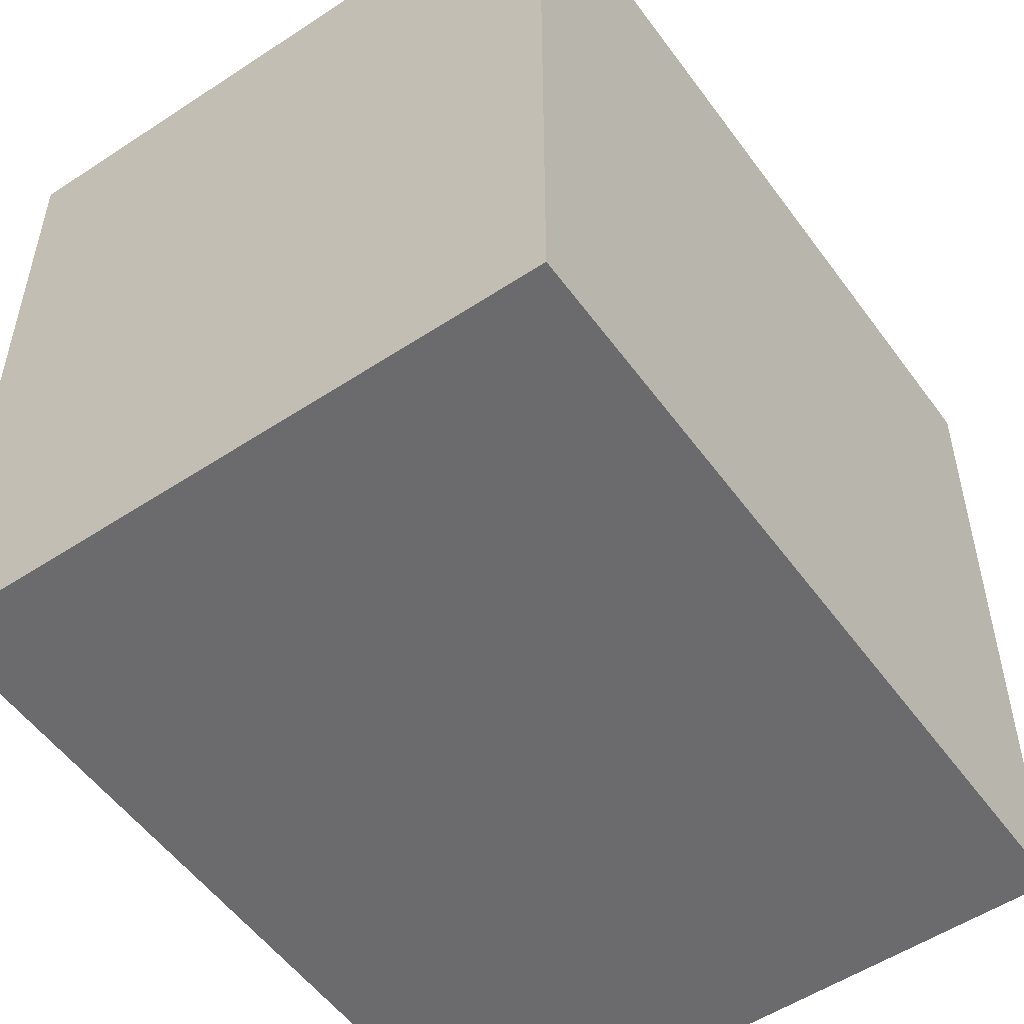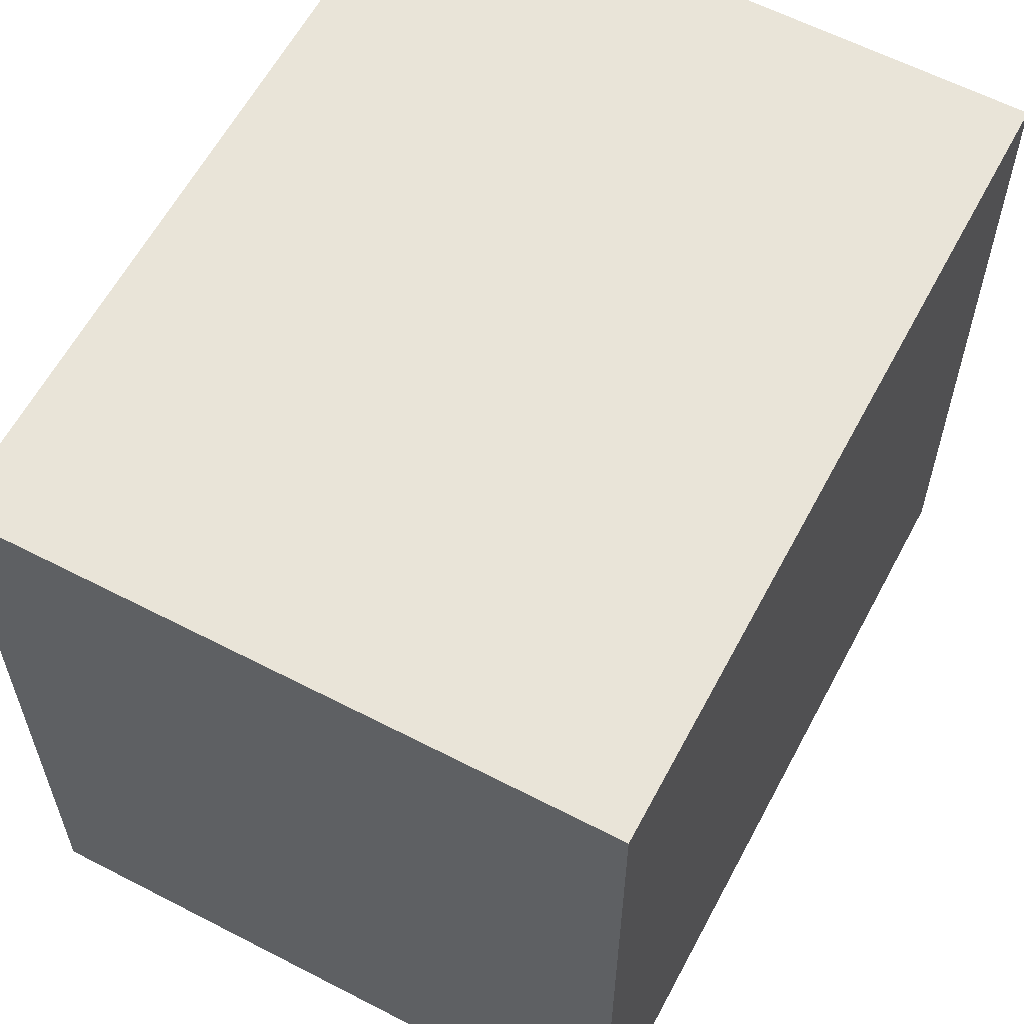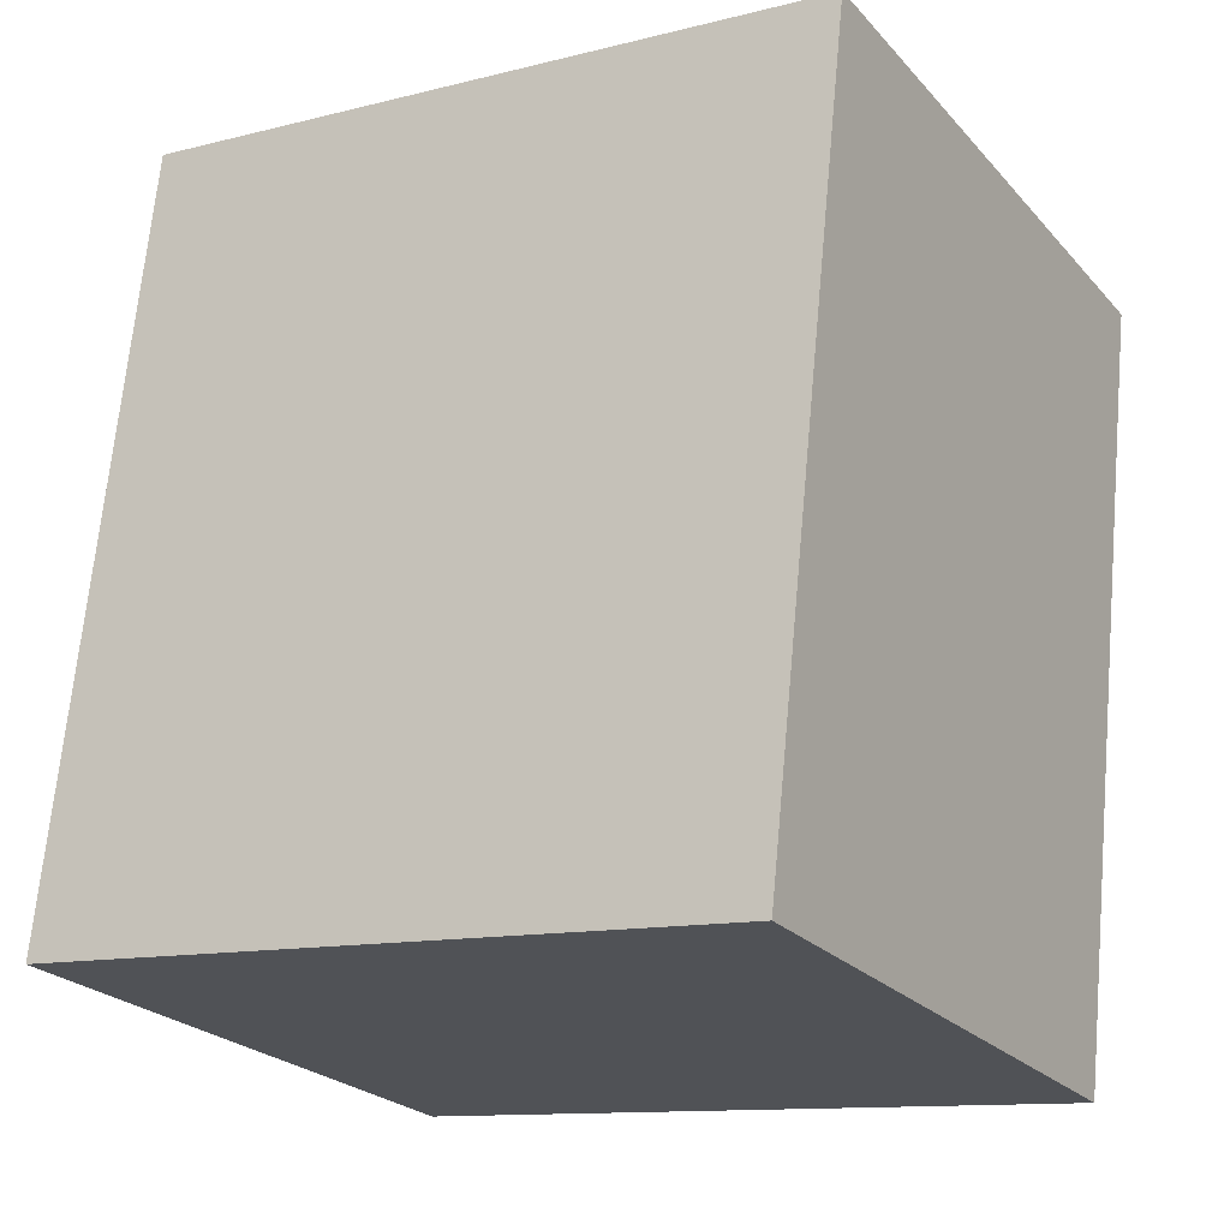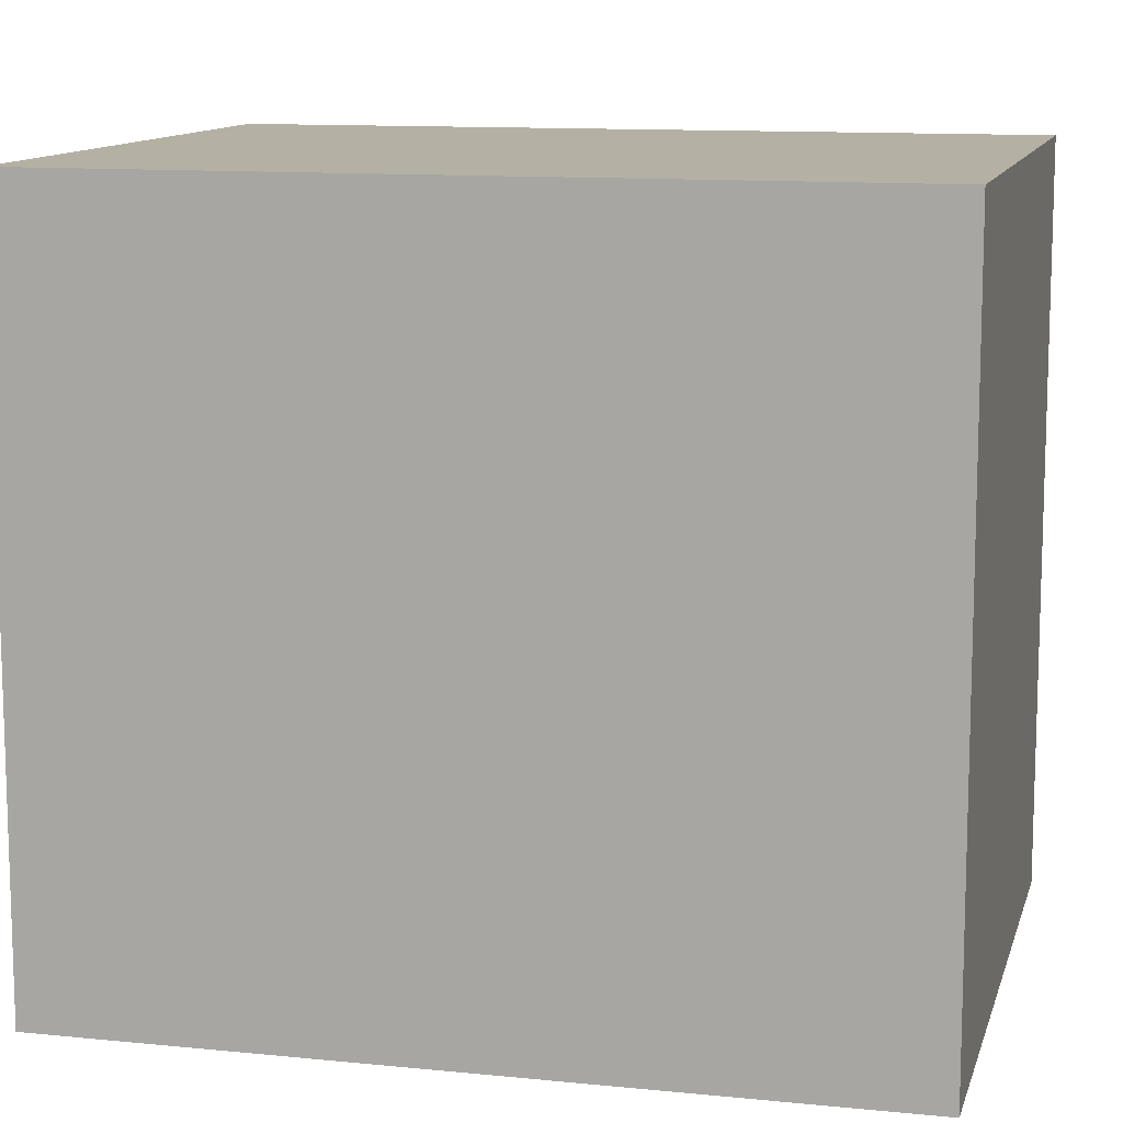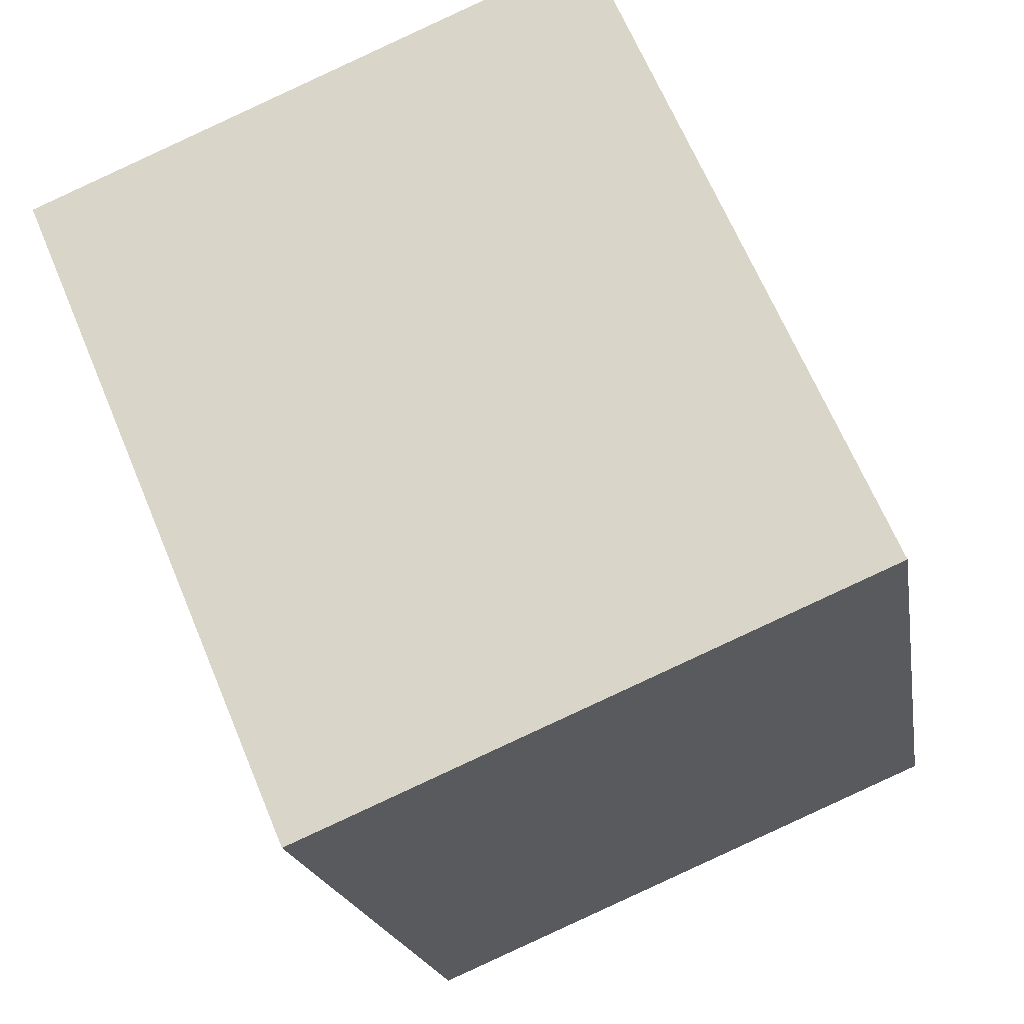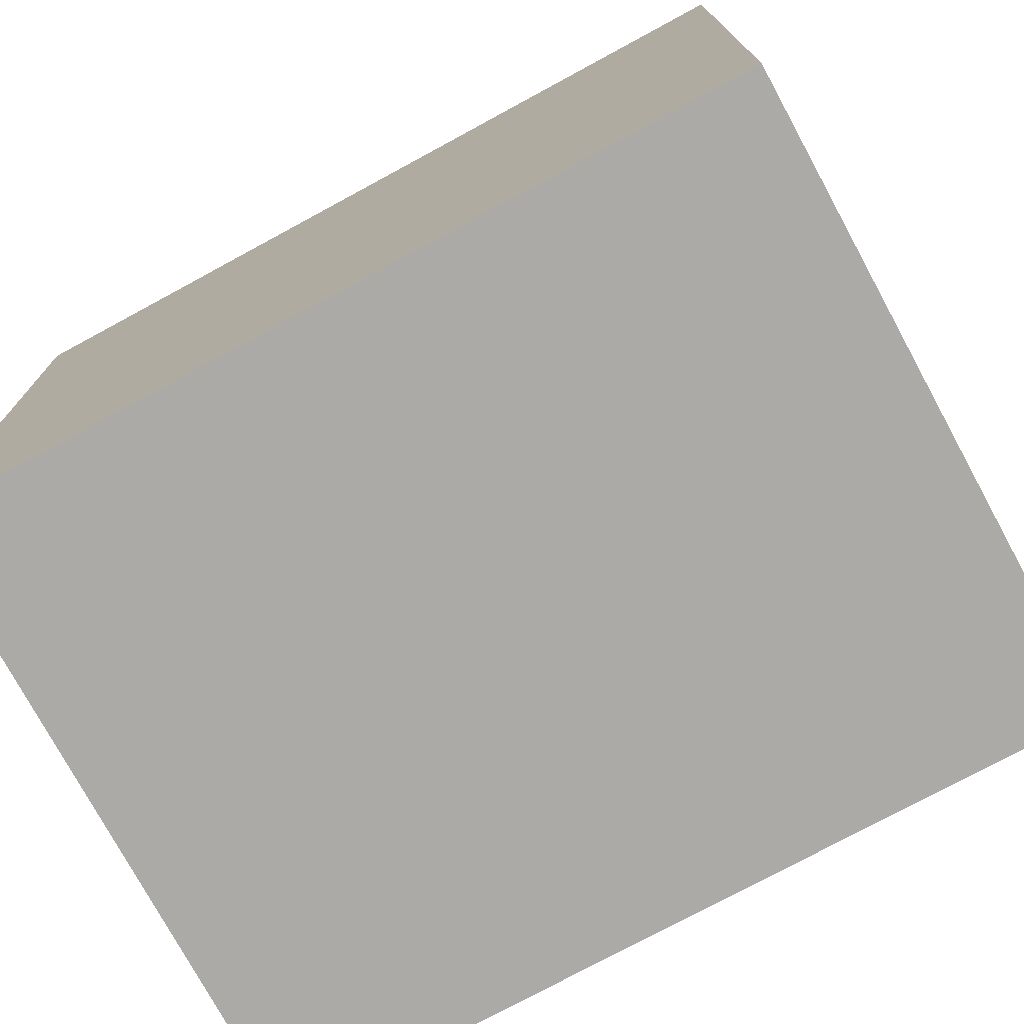
<metadata>
{"format":"obj","ext":"obj","renderer":"f3d","projection":"perspective","resolution":1024,"background":"white","views":[{"elev":-53.5,"azim":-134.5,"up":"+Y"},{"elev":60.6,"azim":38.2,"up":"+Y"},{"elev":-11.8,"azim":-58.8,"up":"+Z"},{"elev":11.5,"azim":114.2,"up":"+Y"},{"elev":66.2,"azim":157.3,"up":"+Z"},{"elev":-75.8,"azim":128.8,"up":"+Y"}]}
</metadata>
<code>
v  0 2.913 1.784e-16
v  3.033 2.913 2.689
v  2.462 2.913 -0.449
v  0.571 2.913 3.137
v  2.462 2.749e-17 -0.449
v  0 0 0
v  0.571 -1.921e-16 3.137
v  3.033 -1.647e-16 2.689
g defaultobject
f 1 2 3
f 2 1 4
f 5 1 3
f 1 5 6
f 6 4 1
f 4 6 7
f 7 2 4
f 2 7 8
f 8 3 2
f 3 8 5
f 8 6 5
f 6 8 7

</code>
